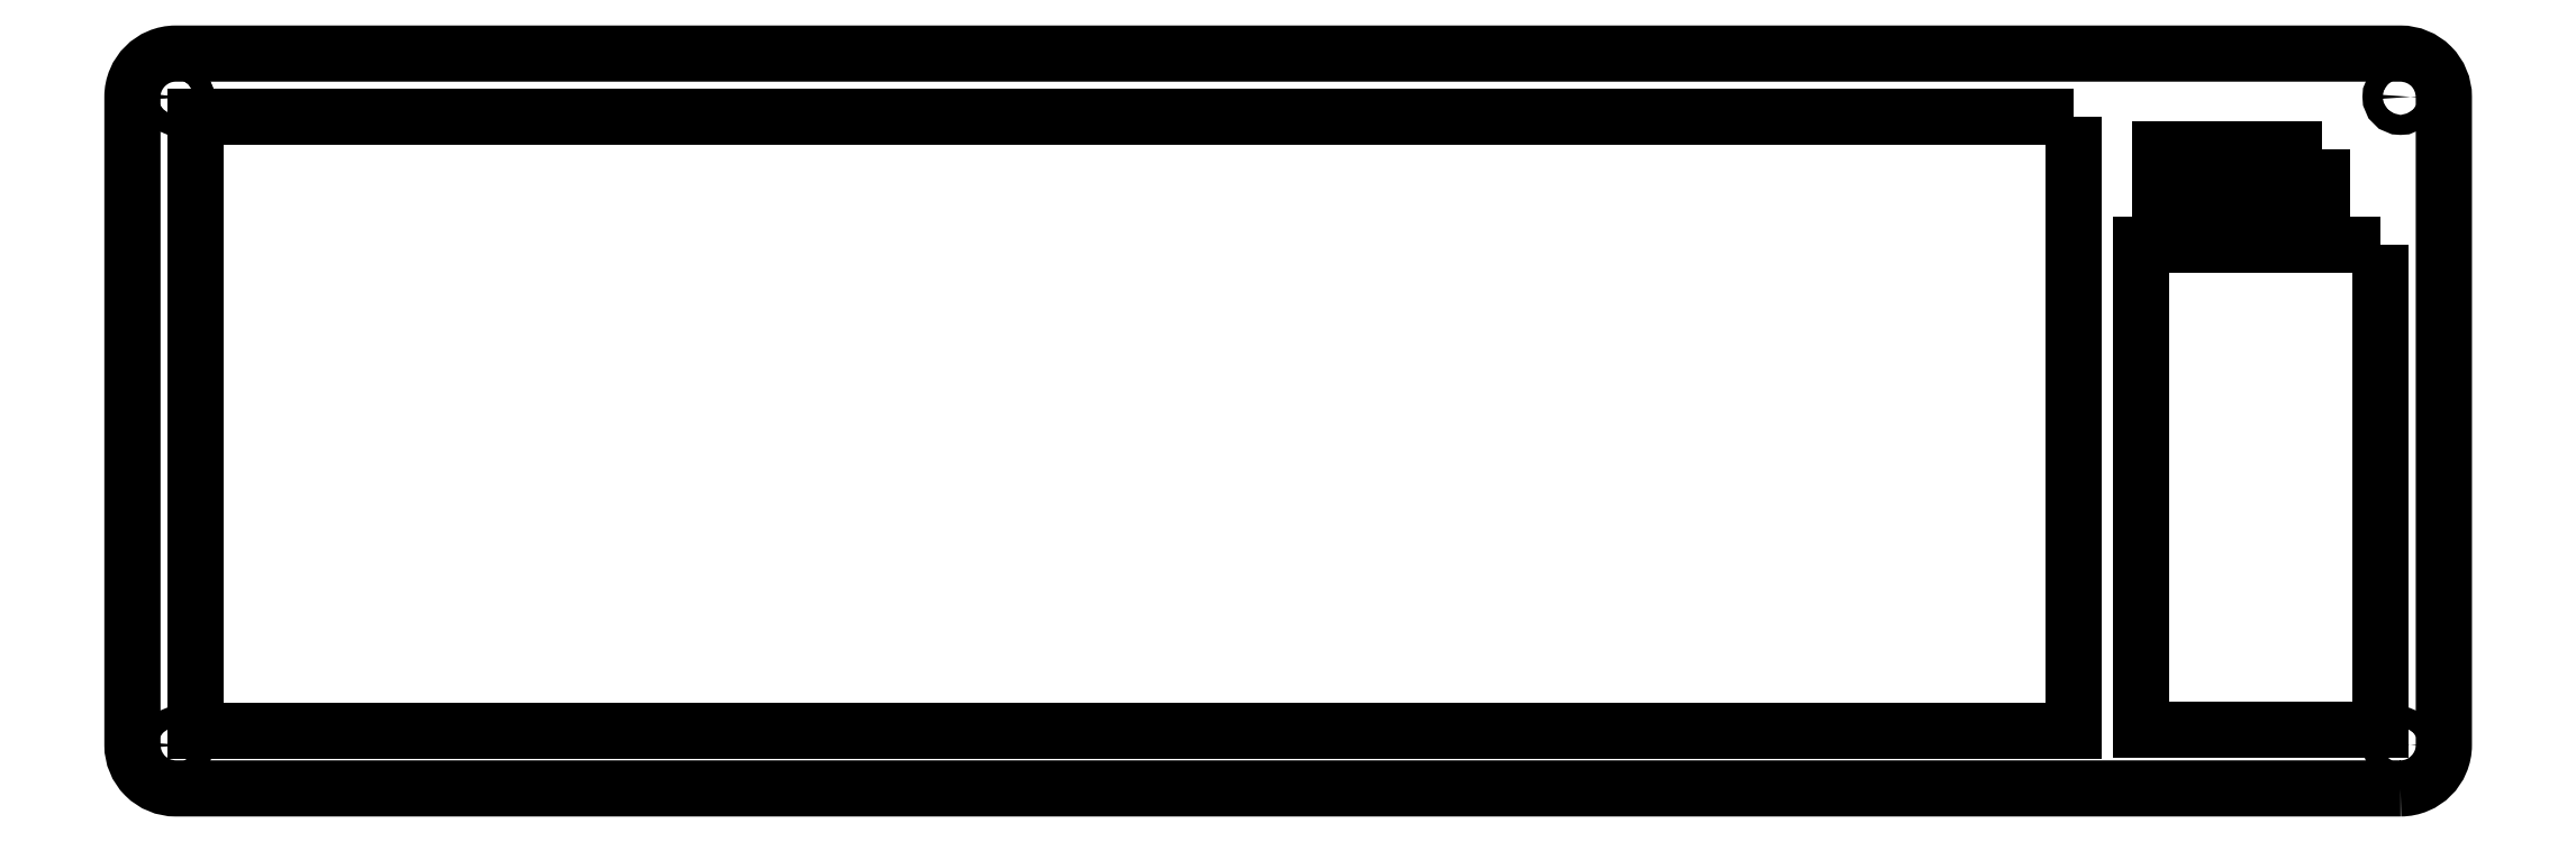
<metadata>
{"format":"dxf","ext":"dxf","renderer":"ezdxf+matplotlib","layout":"modelspace","background":"white","min_lineweight":24,"dpi":150}
</metadata>
<code>
0
SECTION
2
ENTITIES
0
CIRCLE
8
0
10
6.756
20
6.607
30
0
40
1.5
210
0
220
0
230
1
0
CIRCLE
8
0
10
340.8
20
6.607
30
0
40
1.5
210
0
220
0
230
1
0
CIRCLE
8
0
10
340.8
20
104
30
1.421e-13
40
1.5
210
0
220
0
230
1
0
CIRCLE
8
0
10
6.756
20
104
30
0
40
1.5
210
0
220
0
230
1
0
CIRCLE
8
0
10
6.756
20
104
30
0
40
1.5
210
0
220
0
230
1
0
LWPOLYLINE
8
0
90
9
70
1
43
0
10
340.8
20
0.1073
10
340.8
20
0.1073
10
6.756
20
0.1074
42
-0.4142
10
0.2564
20
6.607
10
0.2564
20
104
42
-0.4142
10
6.756
20
110.5
10
340.8
20
110.5
42
-0.4142
10
347.3
20
104
10
347.3
20
6.607
42
-0.4142
0
LWPOLYLINE
8
0
90
4
70
1
43
0
10
337.7
20
81.77
10
301.8
20
81.77
10
301.8
20
8.848
10
337.7
20
8.848
0
LWPOLYLINE
8
0
90
4
70
1
43
0
10
329
20
96.15
10
304.6
20
96.15
10
304.6
20
88.56
10
329
20
88.56
0
LWPOLYLINE
8
0
90
4
70
1
43
0
10
291.7
20
101
10
9.782
20
101
10
9.782
20
8.787
10
291.7
20
8.787
0
ENDSEC
0
EOF

</code>
